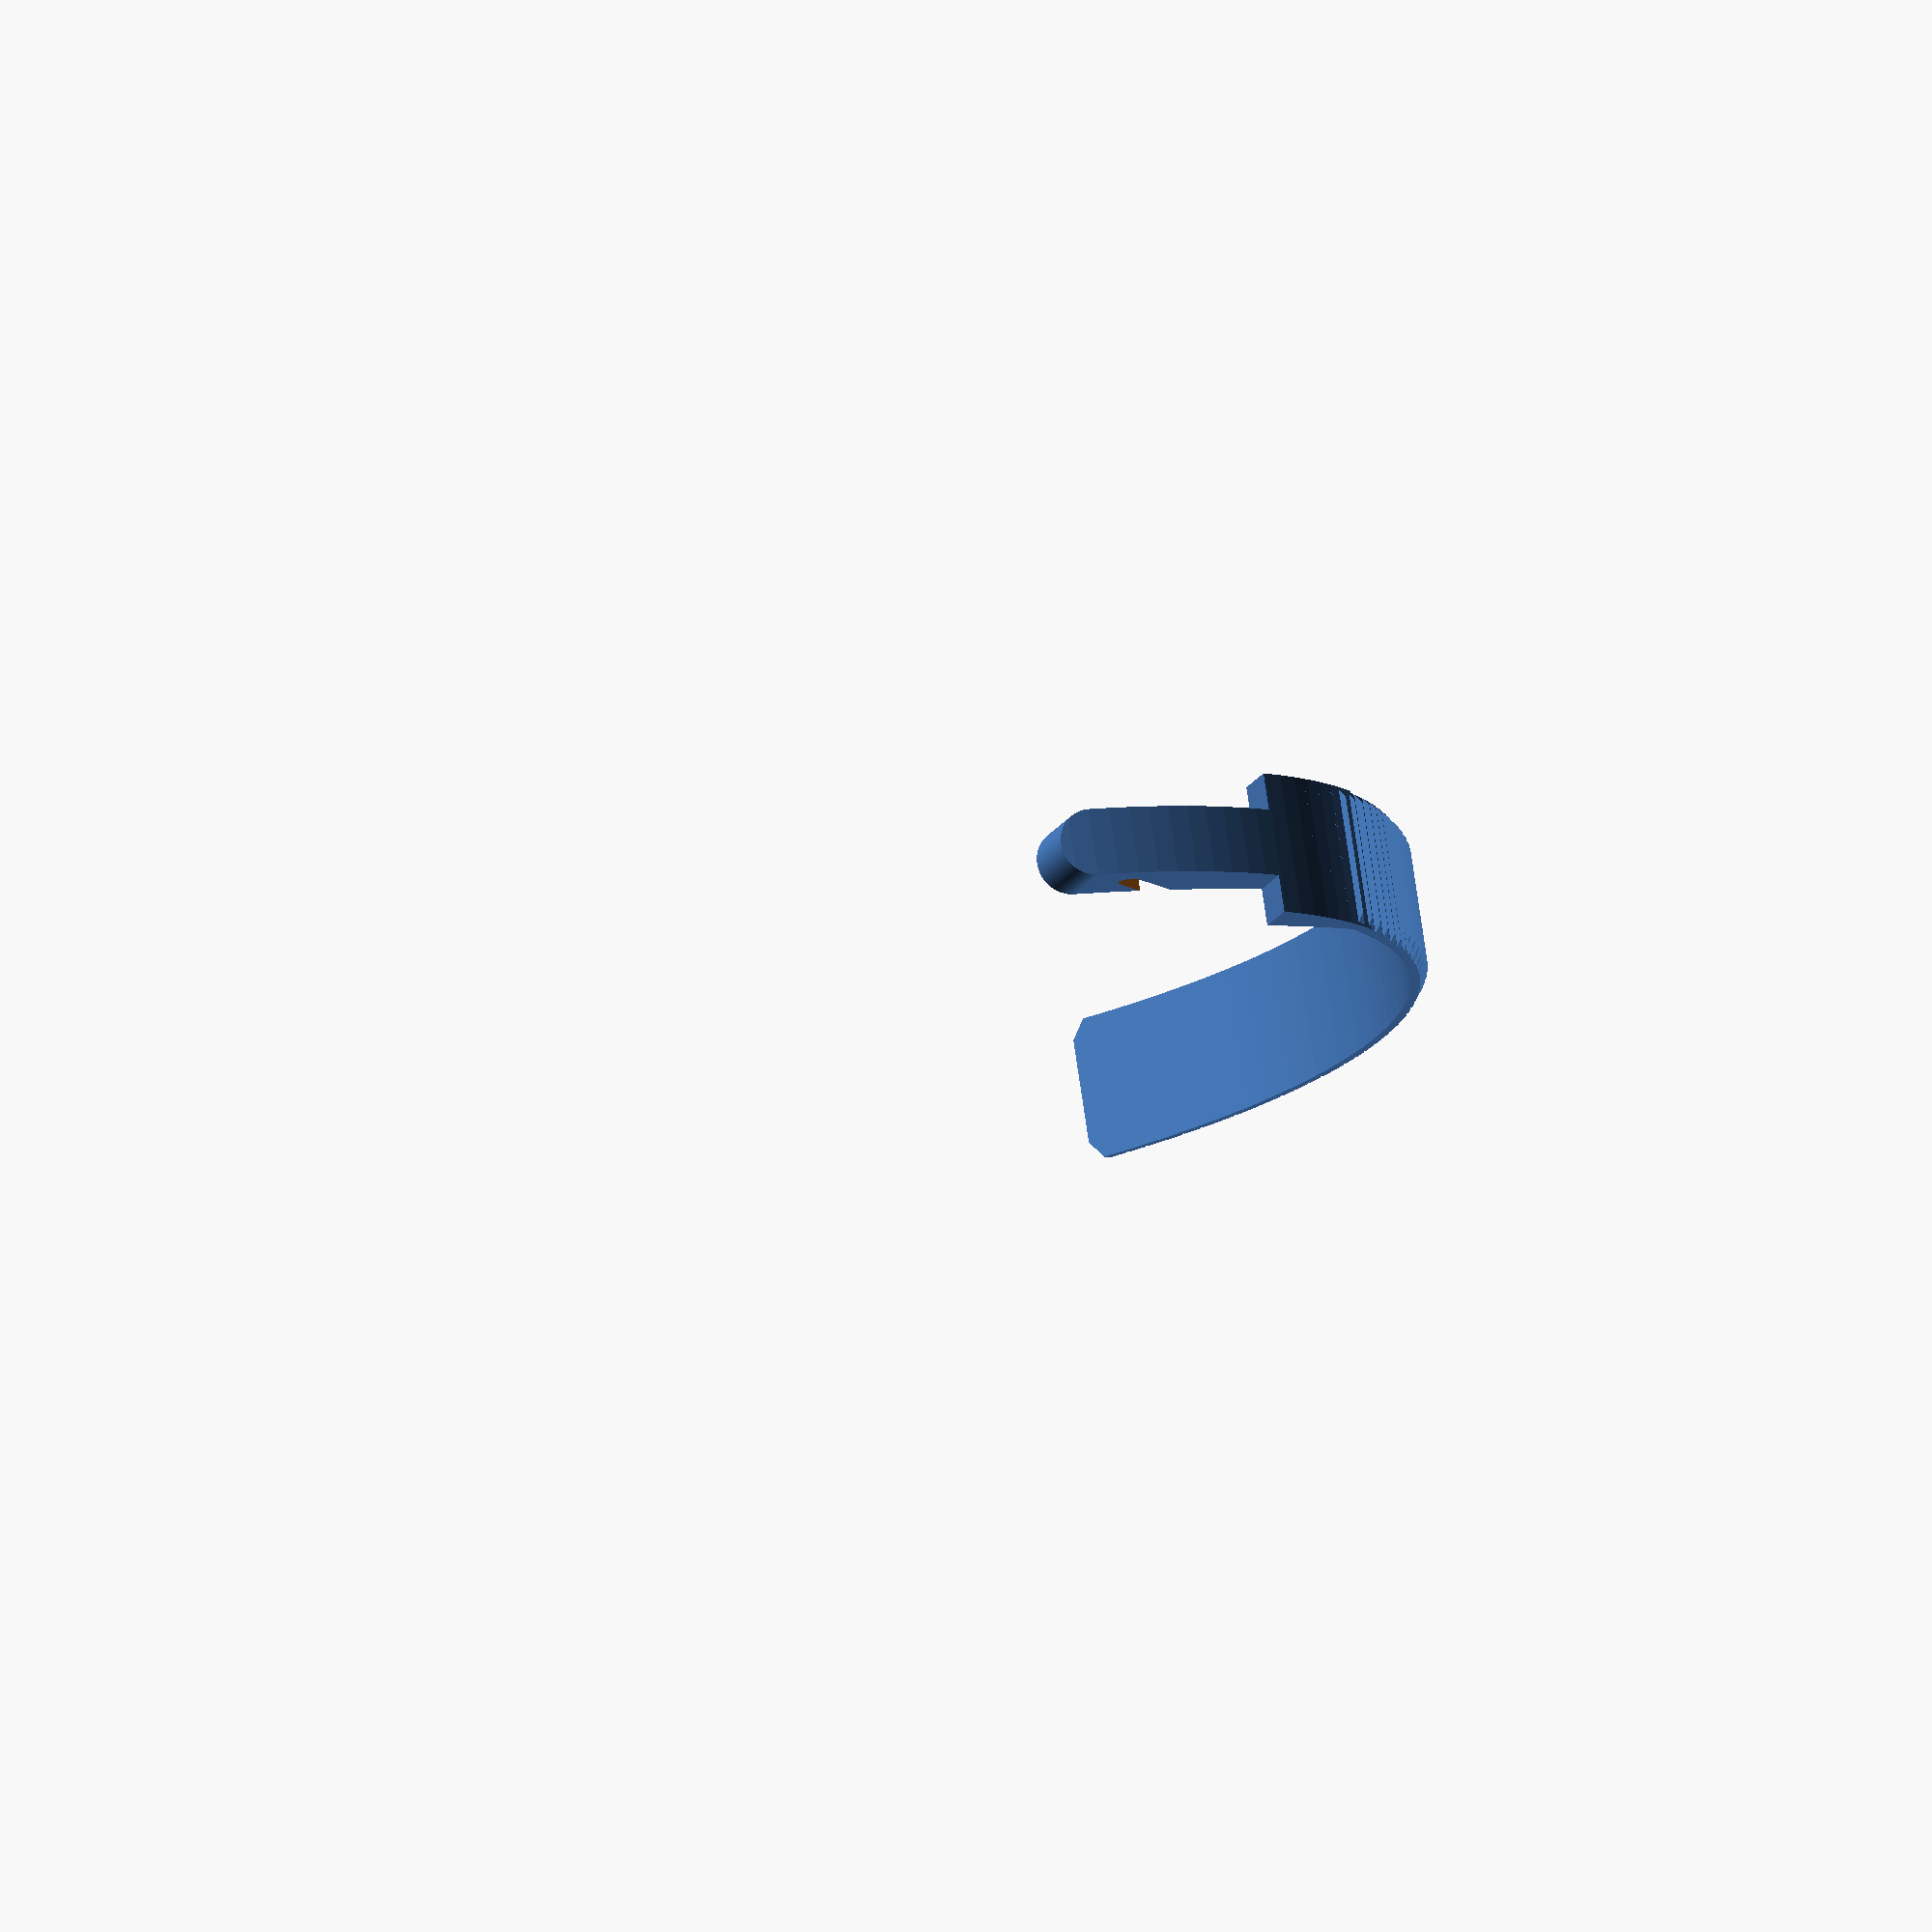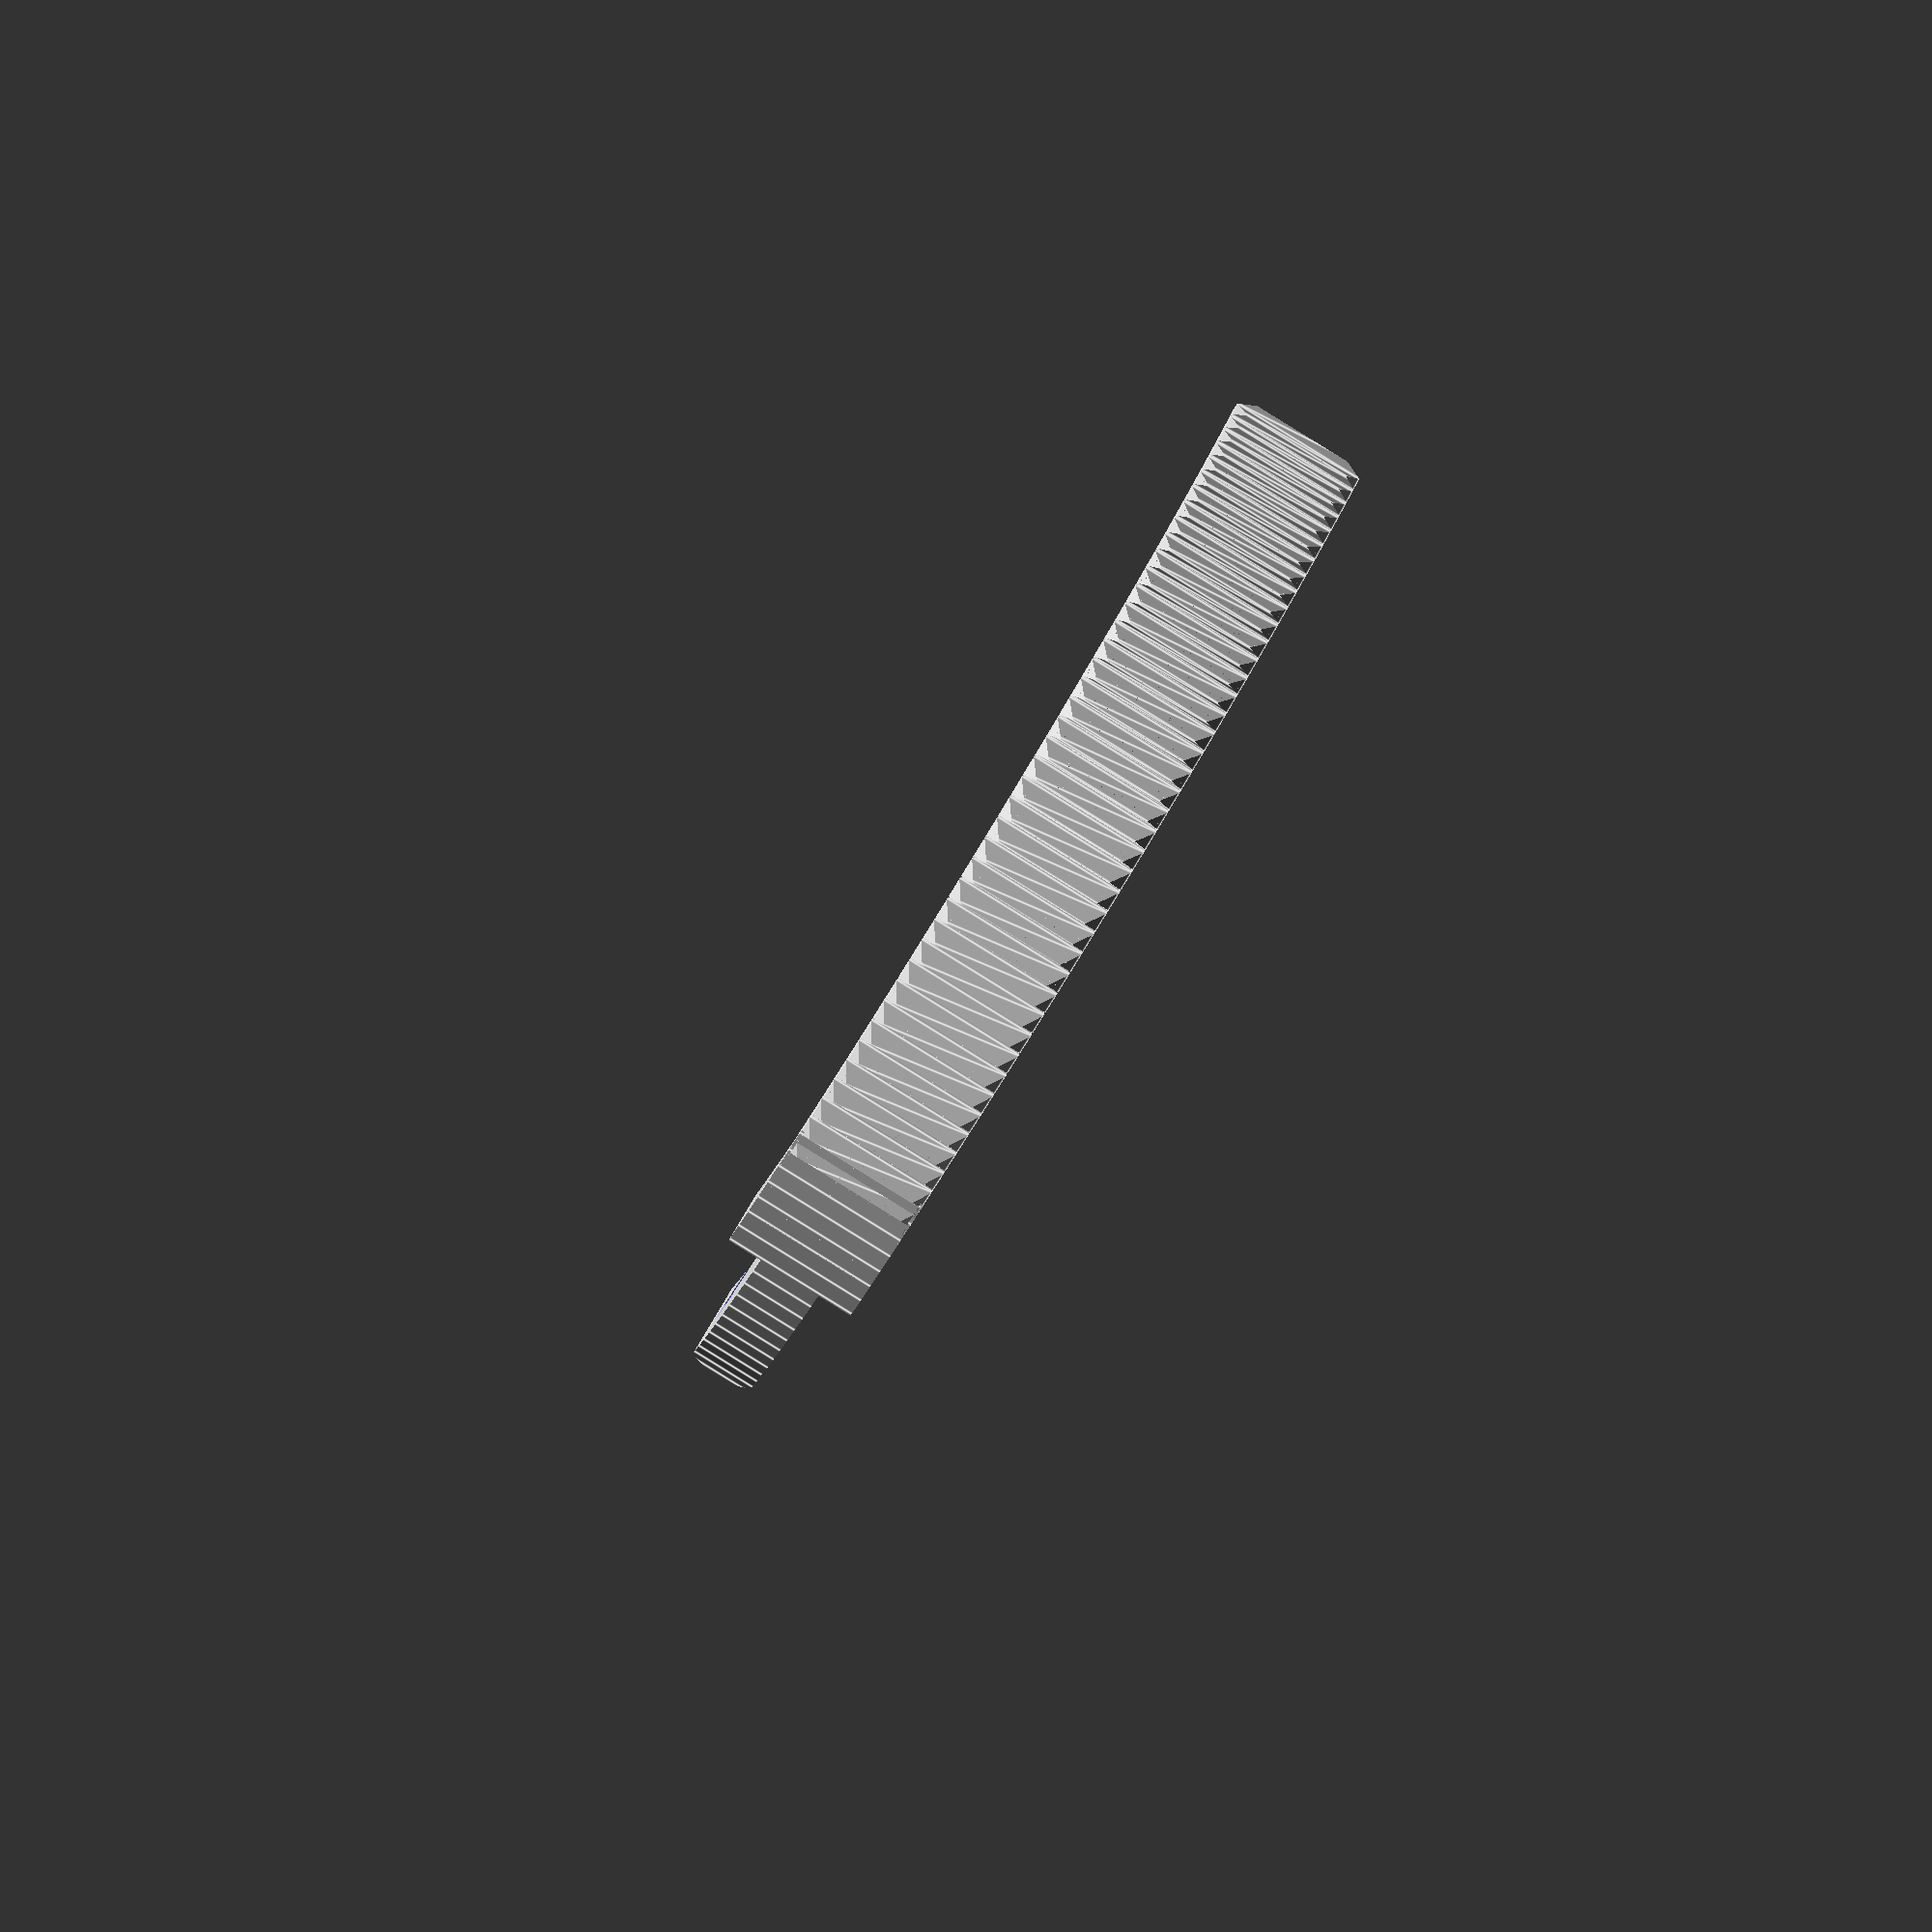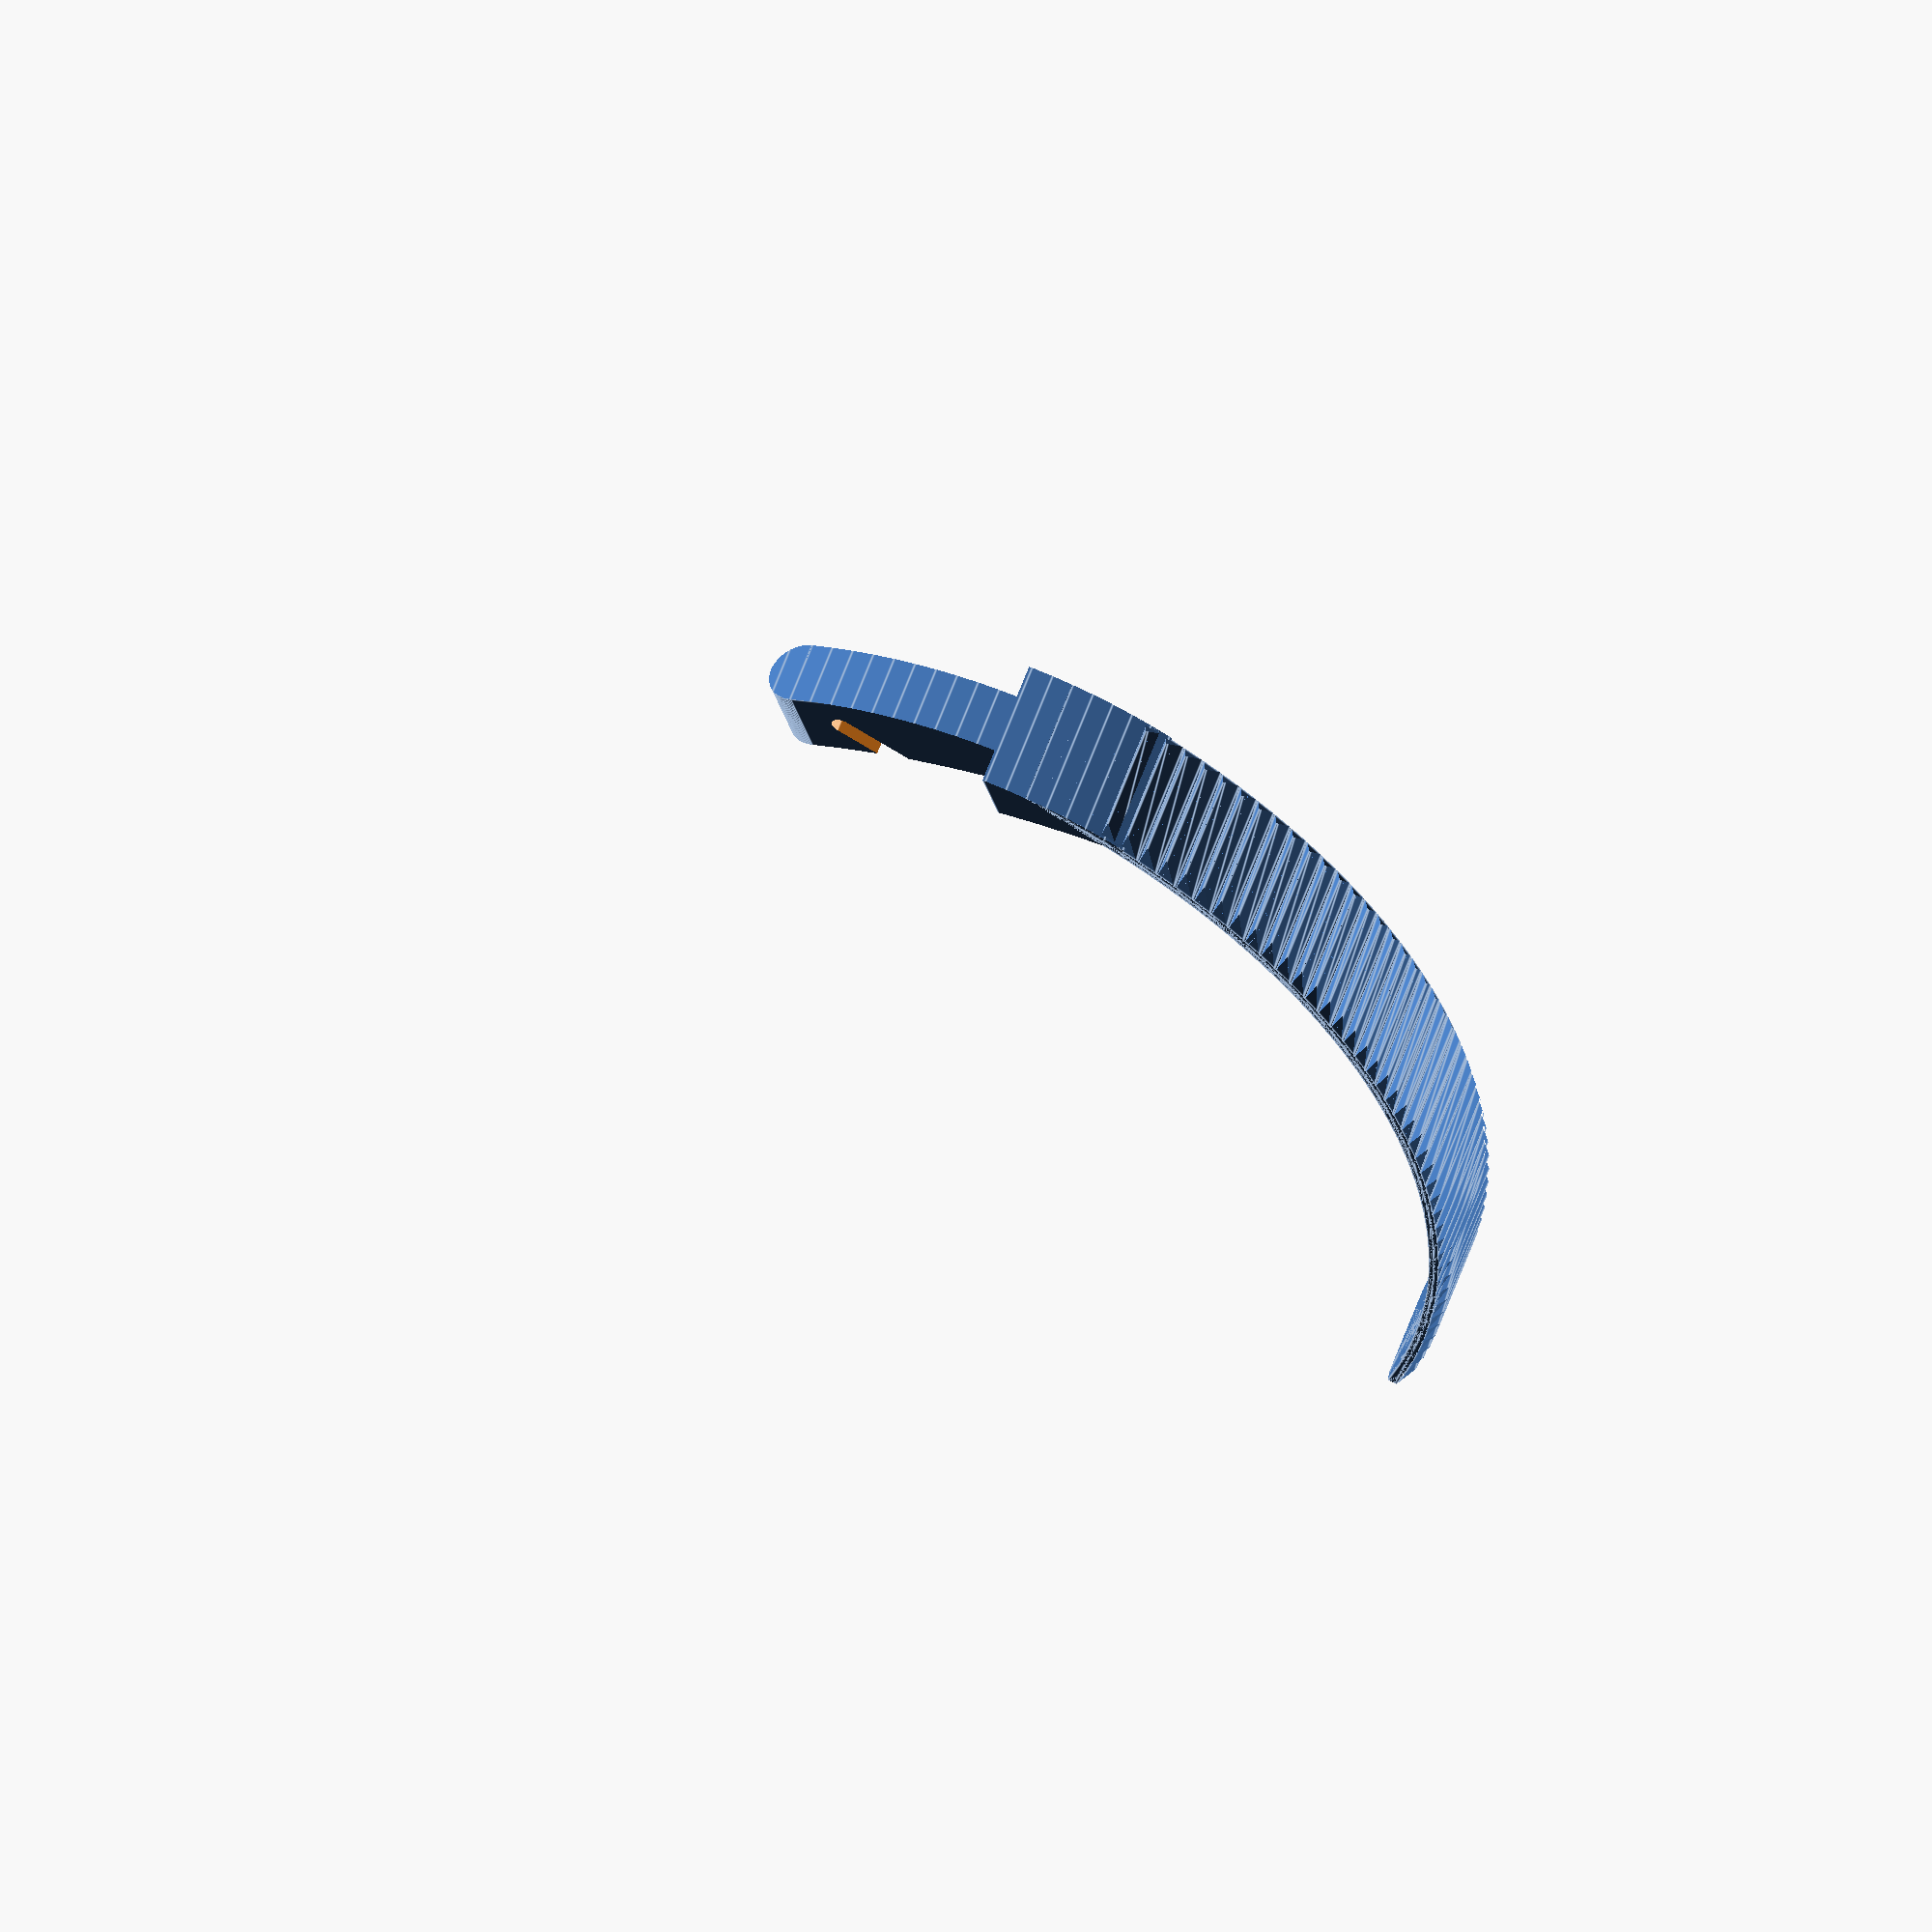
<openscad>
$fn=128;
module buckle(){
    intersection()
    {
        translate([0,0,80])            
        union() {
            cylinder(r=4.5, h=20);
            translate([0,-4.5,0])
                cube([28,9,20]);
            translate([27.9,-9.5,0])
                cube([28,19,20]);
        }
        
        rotate([90,0,0])
        difference(){
            translate([0,40,0])            
            cylinder(r=60, h=40, center=true);
            translate([0,-10,0])            
                cylinder(r=100, h=41, center=true);
            translate([6,95,0])
            rotate([0,0,-45]){
                cylinder(r=1.4, h=41, center=true);
                translate([10,0,0])
                    cube([20,2.8,41],center=true);
            }
            
        }
    }
}

module belt_node()
{
    translate([-3,0])
    intersection(){
        linear_extrude(height=2.6)
        {
            polygon([
            [0,-9.5],
            [5,-9.5],
            [7,-7],
            [7,7],
            [5,9.5],
            [0,9.5],
            ]);
        }
        rotate([90,0,0])
        linear_extrude(height=20,center=true)
        {
            polygon([
            [0,0],
            [8,0],
            [8,1.1],
            [5,1.2],
            [2,2.6],
            [2.1,1.2],
            [0,1.1],
            ]);
        }
        
        rotate([90,0,90])
        linear_extrude(height=20, center=true)
        {
            polygon([
            [-9.5,0],
            [-9.5,1.3],
            [0,8],
            [9.5,1.3],
            [9.5,0],
            ]);
        }
    }
}

module belt(){
    union(){
        for(i=[0:40])
            rotate([0,i*2,0])
            translate([0,0,90])
                belt_node();
    }
}

//belt_node();
rotate([-90,0,0]){
    rotate([0,-25])
    translate([0,0,65])
    rotate([0,-22])
    translate([0,0,-80])
        buckle();
    belt();
}
</openscad>
<views>
elev=103.1 azim=245.8 roll=188.4 proj=o view=wireframe
elev=265.0 azim=338.5 roll=301.8 proj=o view=edges
elev=123.0 azim=209.3 roll=161.0 proj=o view=edges
</views>
